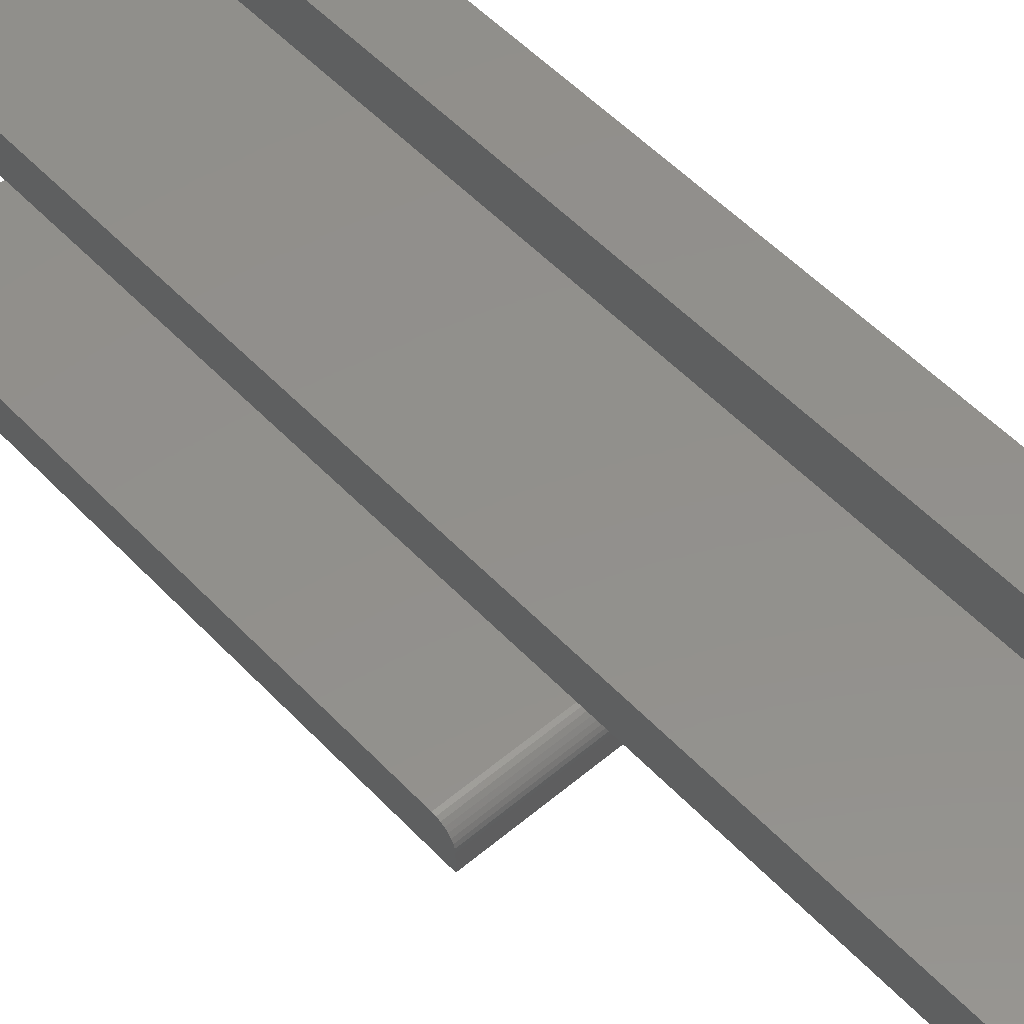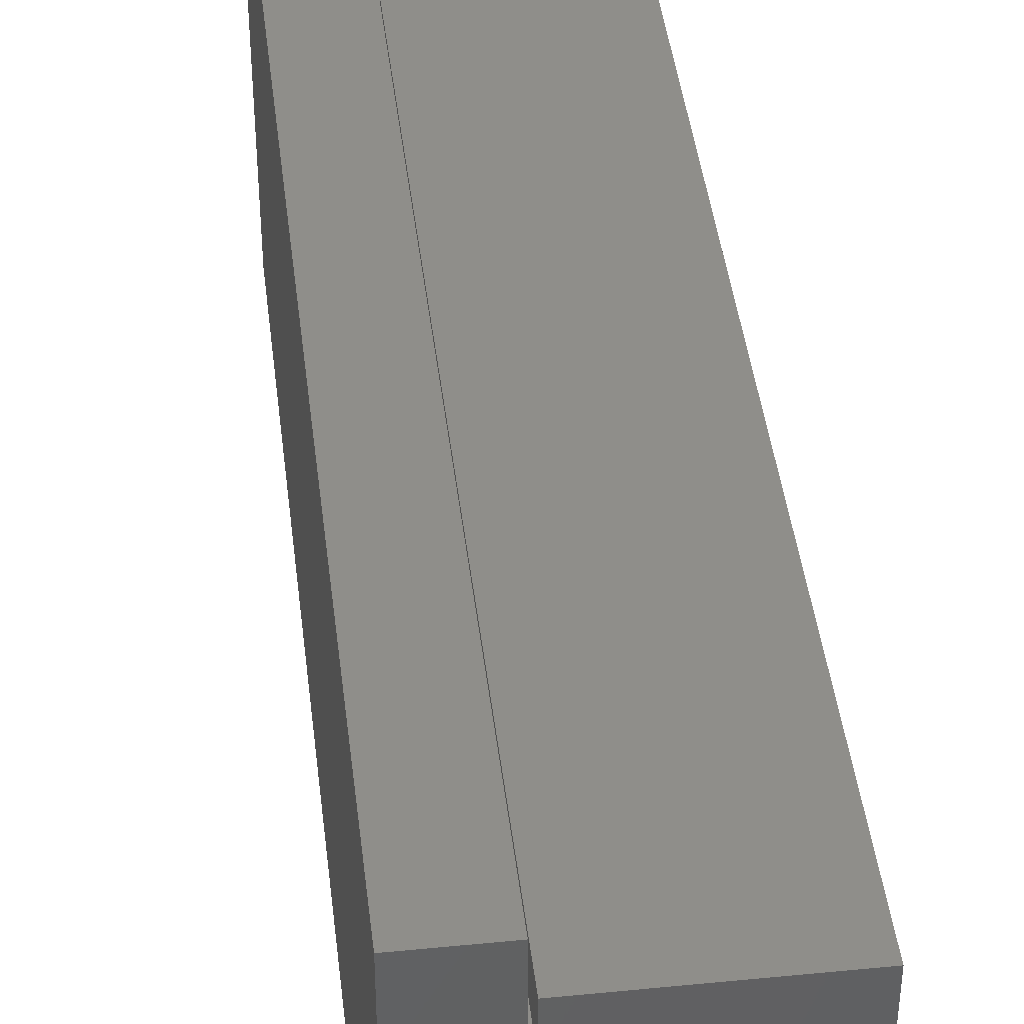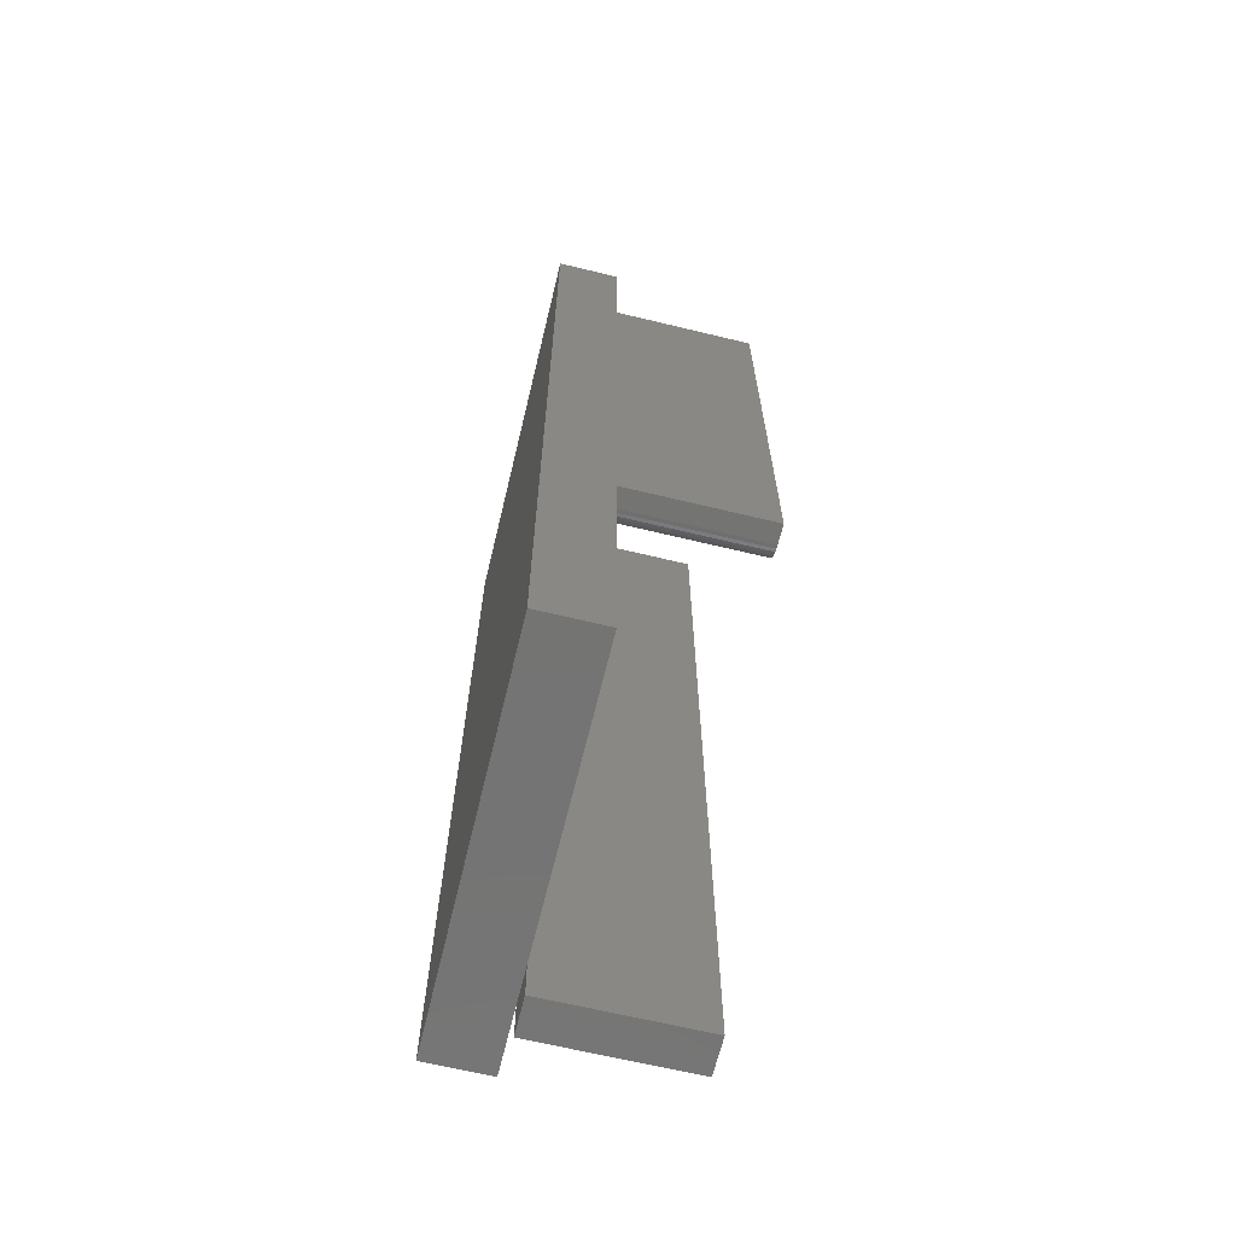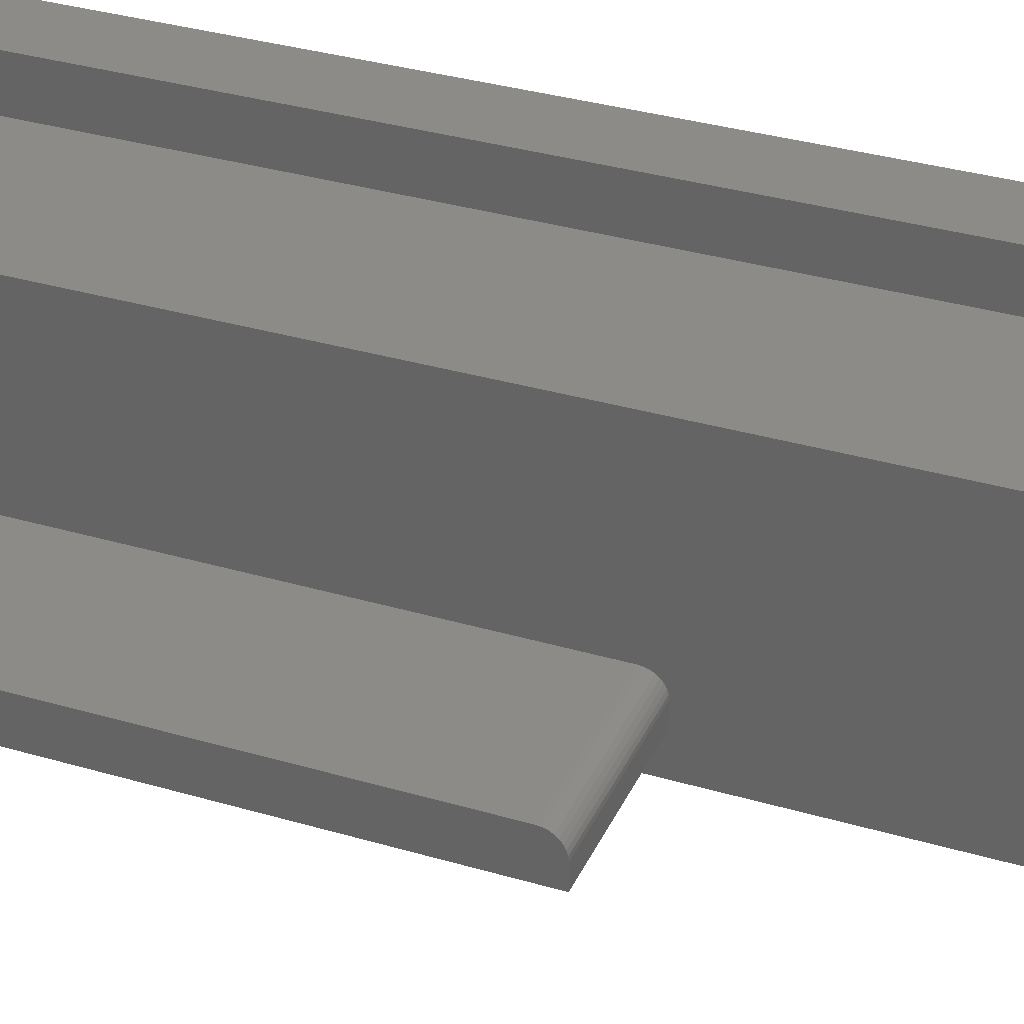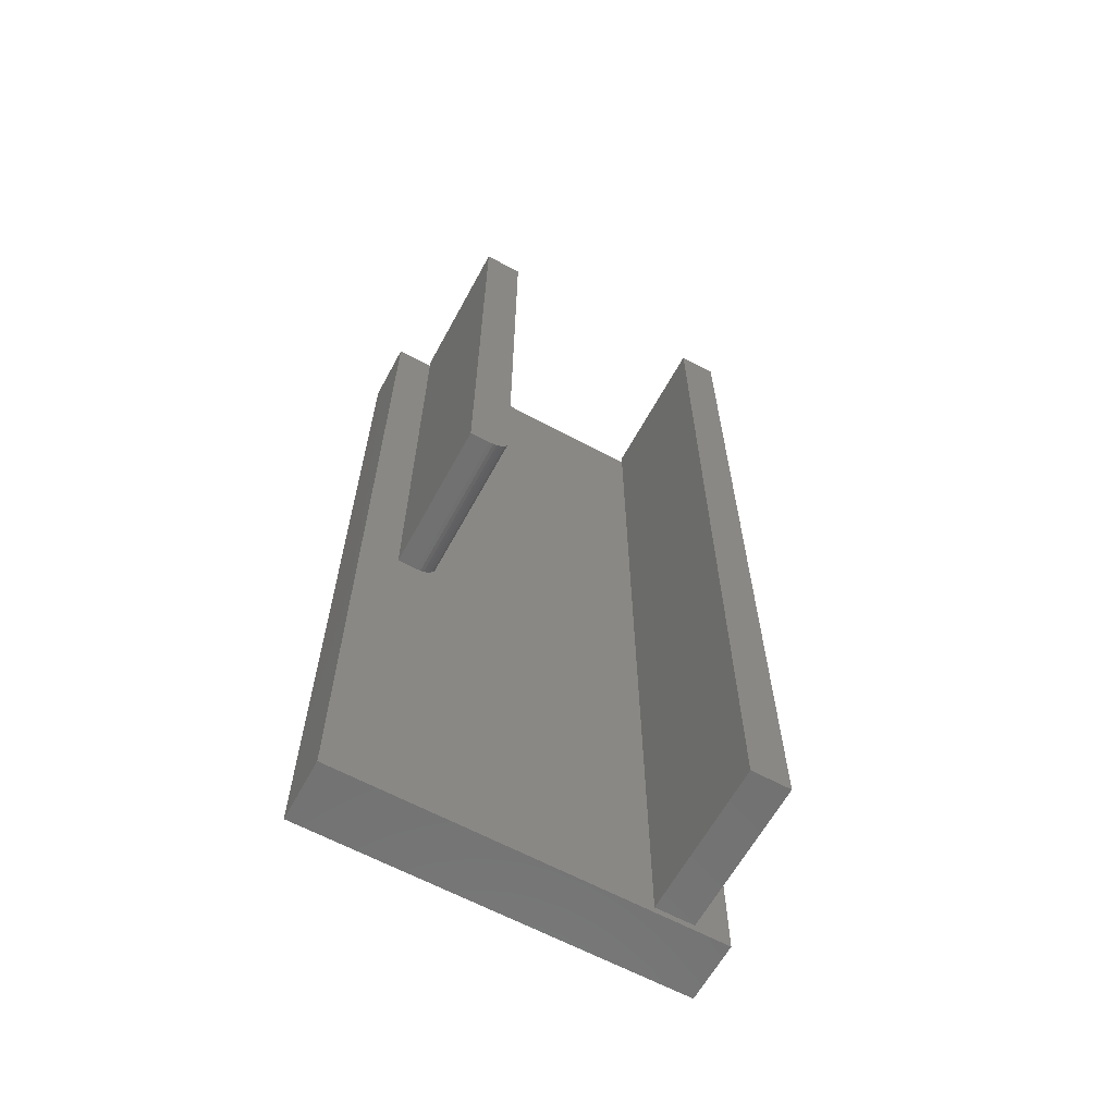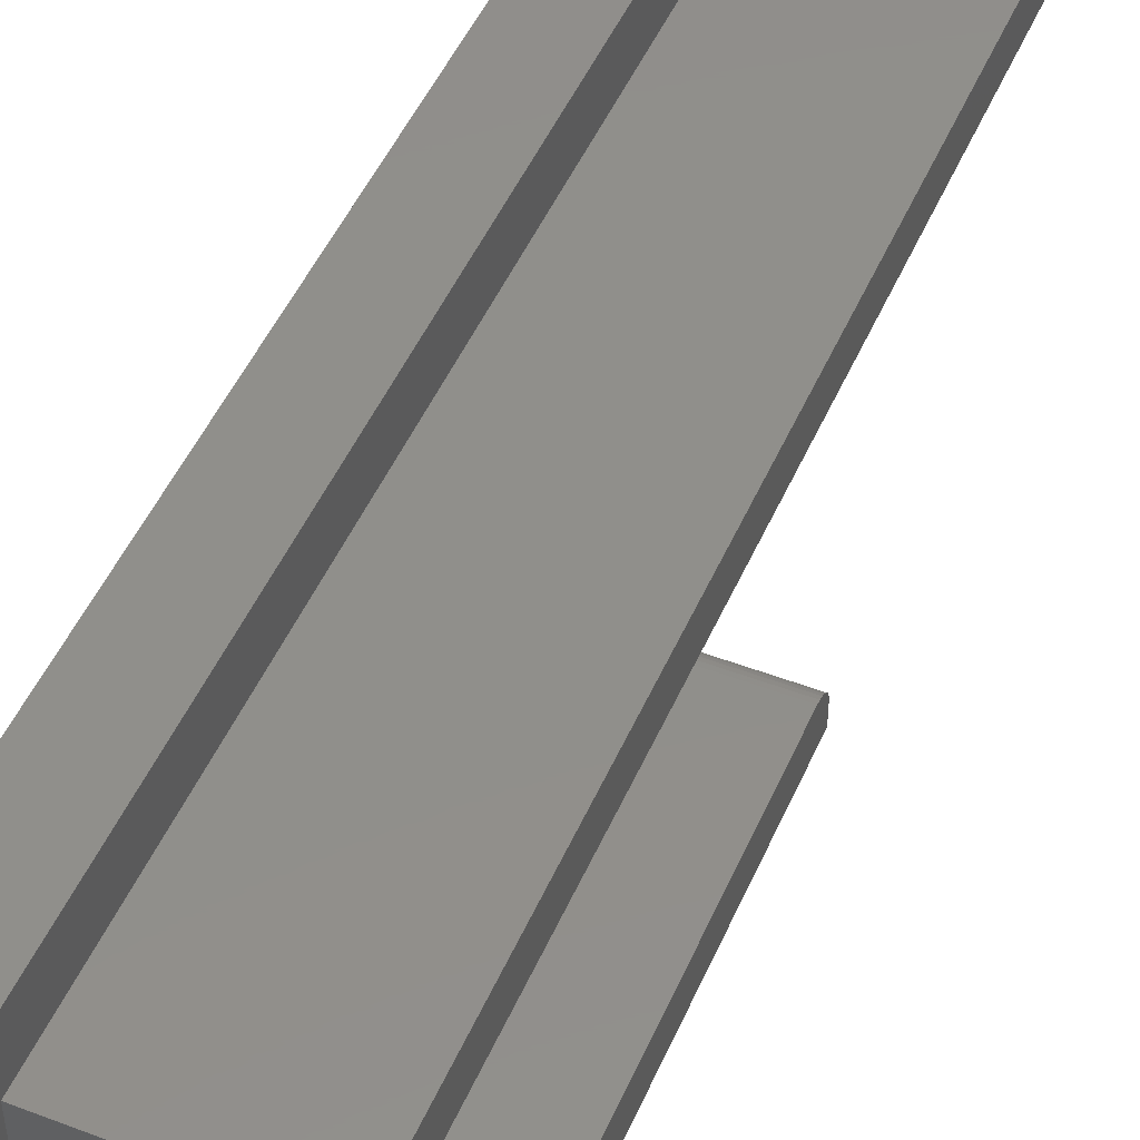
<metadata>
{"format":"stl","ext":"stl","renderer":"f3d","projection":"perspective","resolution":1024,"background":"white","views":[{"elev":53.2,"azim":138.0,"up":"+Y"},{"elev":42.8,"azim":-6.7,"up":"+Y"},{"elev":-66.0,"azim":-13.6,"up":"+Z"},{"elev":33.6,"azim":112.0,"up":"+Y"},{"elev":-63.3,"azim":61.4,"up":"+Z"},{"elev":48.8,"azim":23.0,"up":"+Y"}]}
</metadata>
<code>
# stl→obj: 42 verts, 72 faces
v 0.07812 -0.1631 0.3125
v 0.07812 -0.16 0.3128
v 0.07812 -0.1571 0.3137
v 0.07812 -0.1475 0.3281
v 0.07812 -0.1486 0.3221
v 0.07812 -0.1478 0.3251
v 0.07812 -0.1797 0.75
v 0.07812 -0.1797 0.3125
v 0.07812 -0.1475 0.75
v 0.07812 -0.1544 0.3151
v 0.07812 -0.152 0.3171
v 0.07812 -0.1501 0.3194
v -0.04688 -0.1571 0.3137
v -0.04688 -0.16 0.3128
v -0.04688 -0.1631 0.3125
v -0.04688 -0.1478 0.3251
v -0.04688 -0.1486 0.3221
v -0.04688 -0.1475 0.3281
v -0.04688 -0.1797 0.75
v -0.04688 -0.1475 0.75
v -0.04688 -0.1797 0.3125
v -0.04688 -0.1501 0.3194
v -0.04688 -0.152 0.3171
v -0.04688 -0.1544 0.3151
v 0.07812 0.03906 0
v 0.07812 0.07064 -1.934e-18
v 0.07812 0.03906 0.75
v 0.07812 0.07064 0.75
v -0.04688 0.03906 0
v -0.04688 0.03906 0.75
v -0.04688 0.07064 -1.934e-18
v -0.04688 0.07064 0.75
v -0.05025 -0.2109 0
v -0.1016 -0.2109 0
v -0.05025 -0.1094 0
v -0.1016 0.1016 0
v -0.05049 0.1016 0
v -0.05049 0.1016 0.75
v -0.1016 0.1016 0.75
v -0.05025 -0.1094 0.75
v -0.1016 -0.2109 0.75
v -0.05025 -0.2109 0.75
f 1 2 3
f 4 5 6
f 7 8 5
f 7 5 4
f 7 4 9
f 8 1 3
f 8 3 10
f 8 10 11
f 8 11 12
f 8 12 5
f 13 14 15
f 16 17 18
f 19 20 18
f 19 18 17
f 19 17 21
f 21 17 22
f 21 22 23
f 21 23 24
f 21 24 13
f 21 13 15
f 4 18 9
f 9 18 20
f 21 15 8
f 8 15 1
f 18 4 16
f 16 4 6
f 16 6 17
f 17 6 5
f 17 5 22
f 22 5 12
f 22 12 23
f 23 12 11
f 23 11 24
f 24 11 10
f 24 10 13
f 13 10 3
f 13 3 14
f 14 3 2
f 14 2 15
f 15 2 1
f 7 19 8
f 8 19 21
f 20 19 9
f 9 19 7
f 25 26 27
f 27 26 28
f 29 30 31
f 31 30 32
f 27 30 25
f 25 30 29
f 32 30 28
f 28 30 27
f 26 31 28
f 28 31 32
f 29 31 25
f 25 31 26
f 33 34 35
f 35 34 36
f 35 36 37
f 38 39 40
f 40 39 41
f 40 41 42
f 36 34 39
f 39 34 41
f 37 36 38
f 38 36 39
f 35 37 40
f 40 37 38
f 33 35 42
f 42 35 40
f 34 33 41
f 41 33 42

</code>
